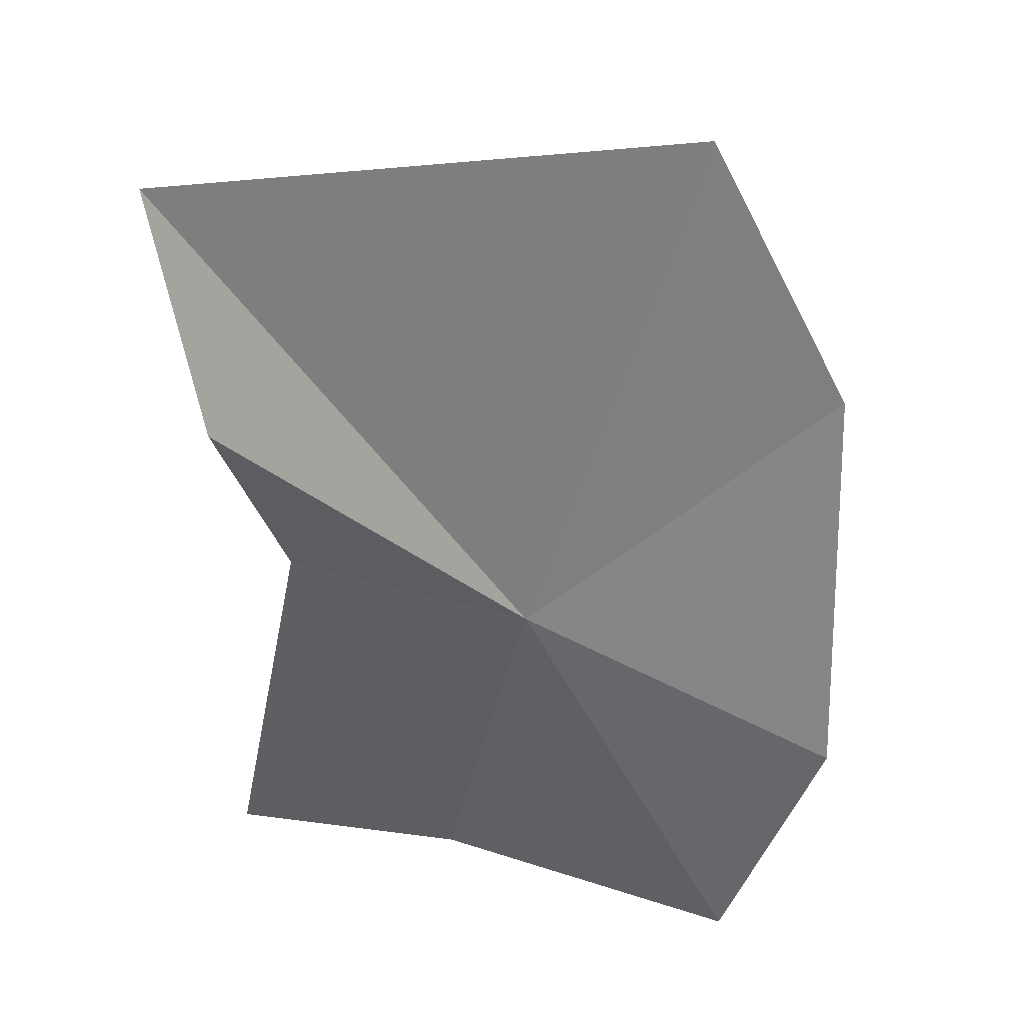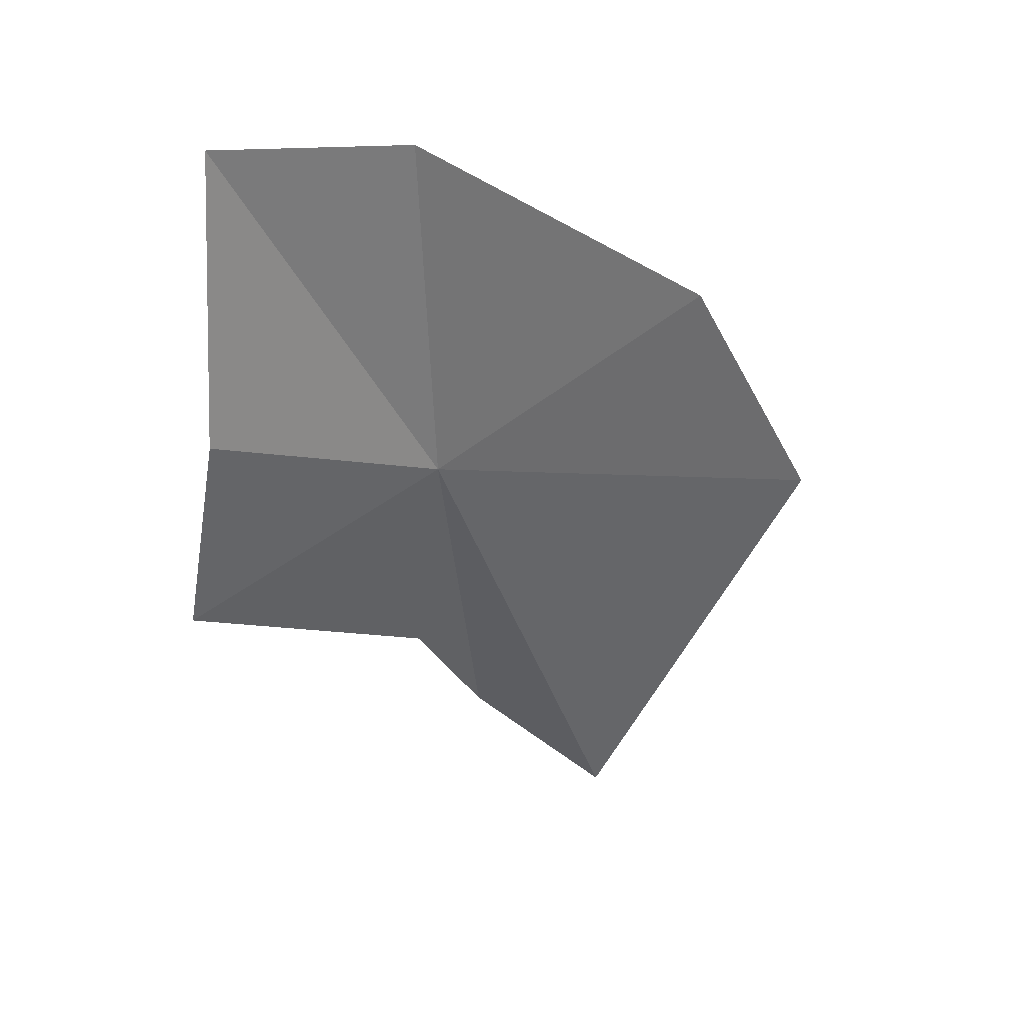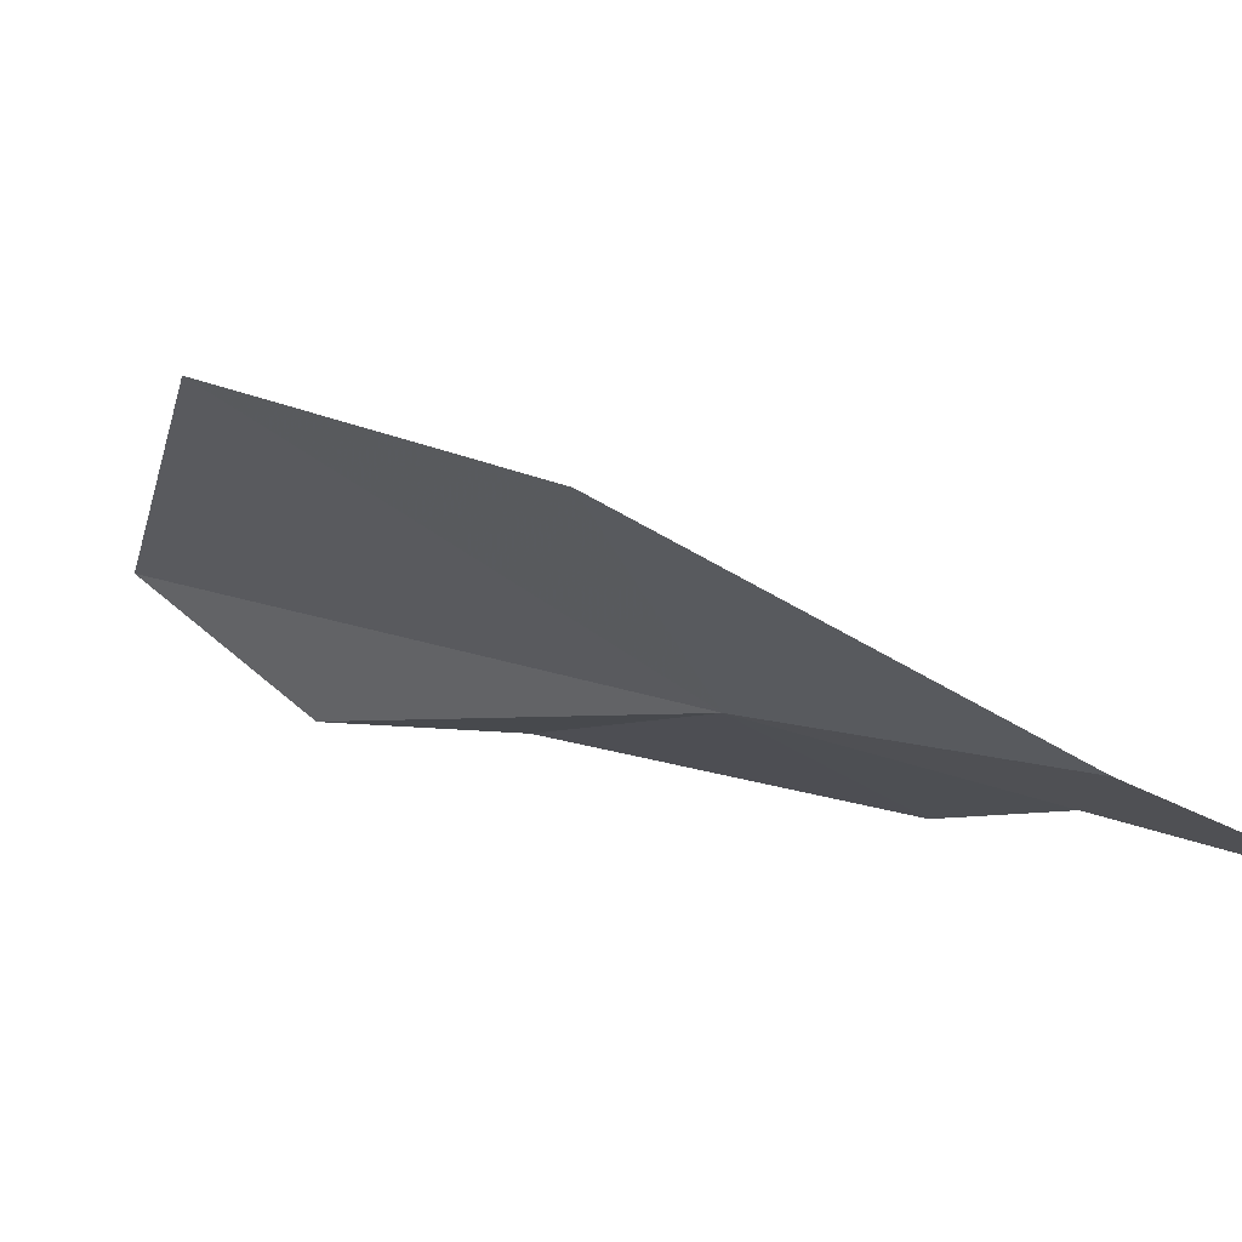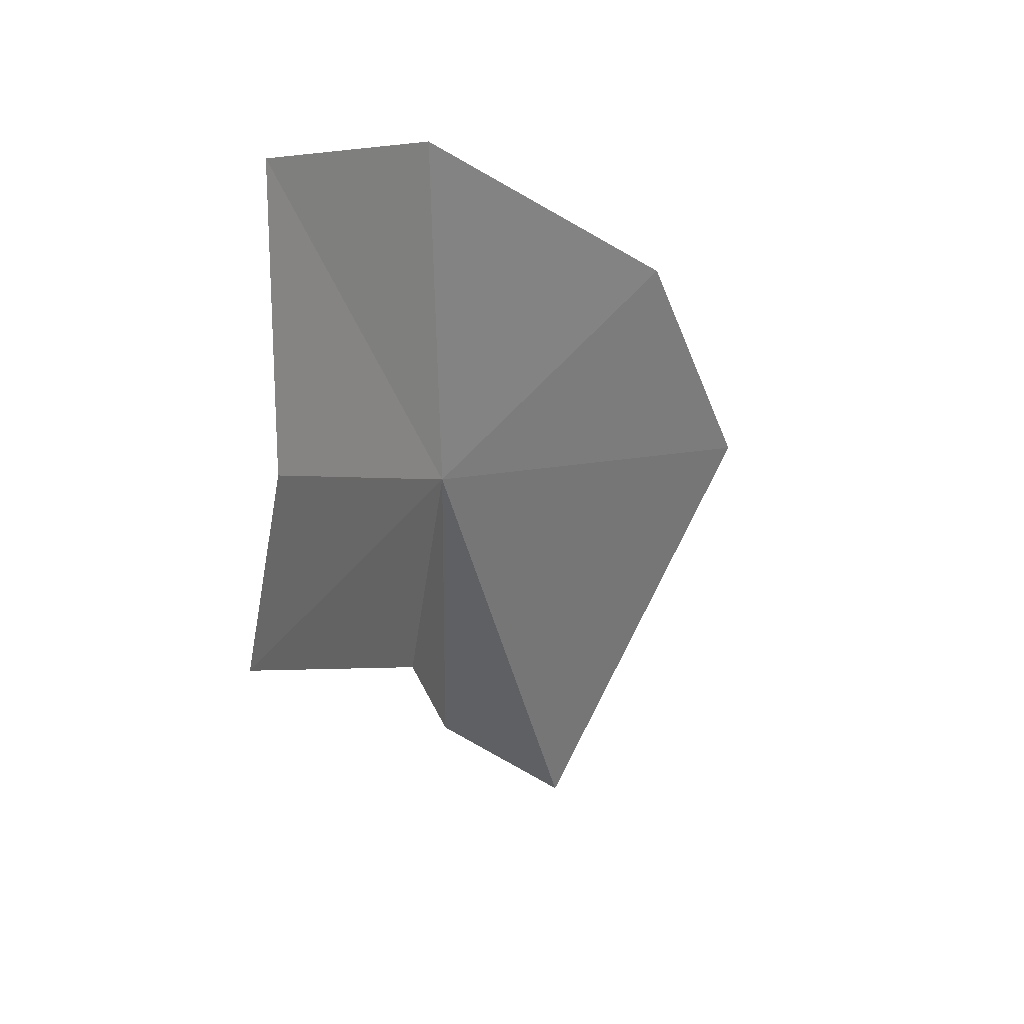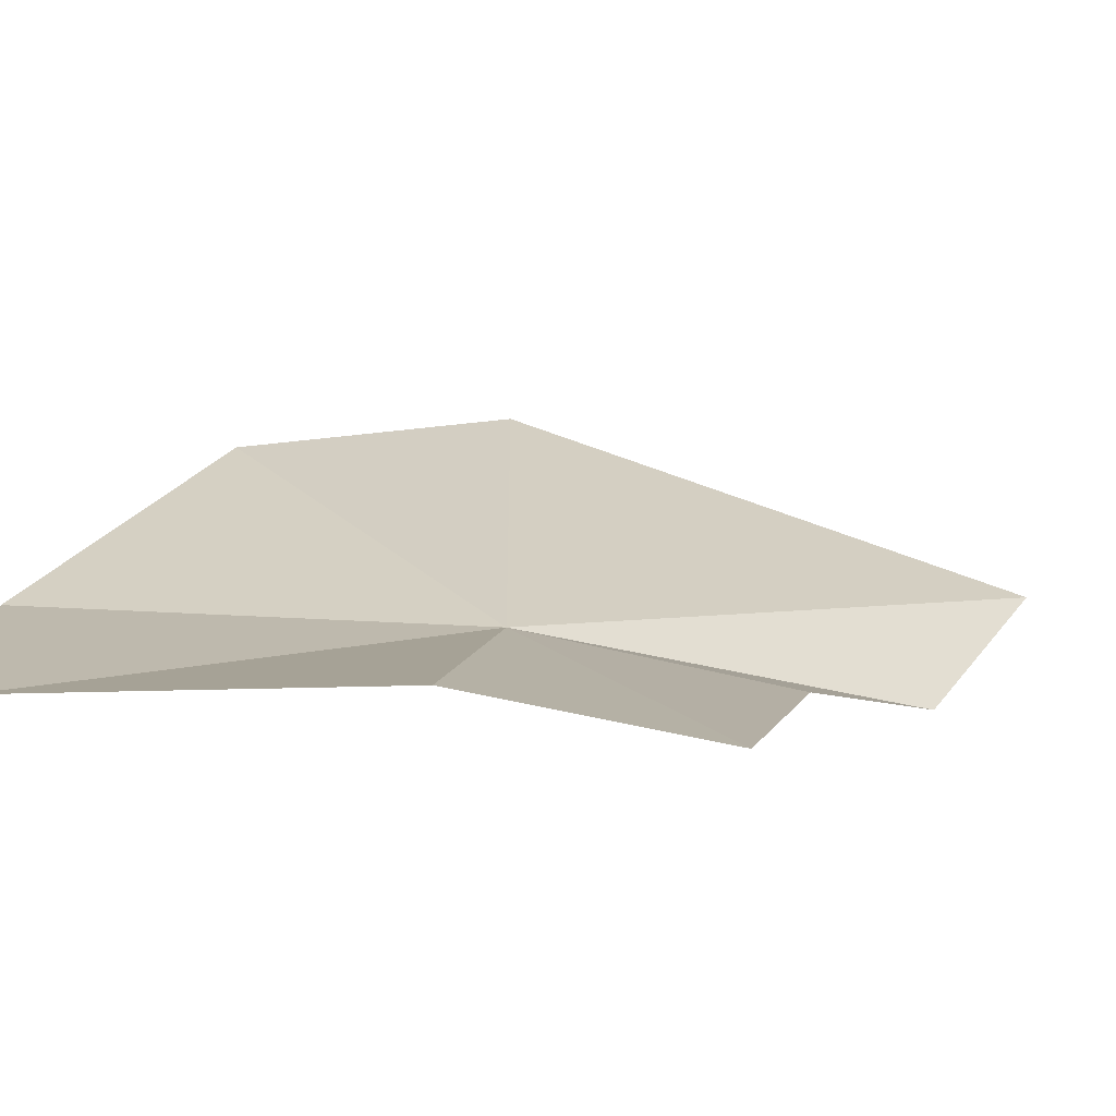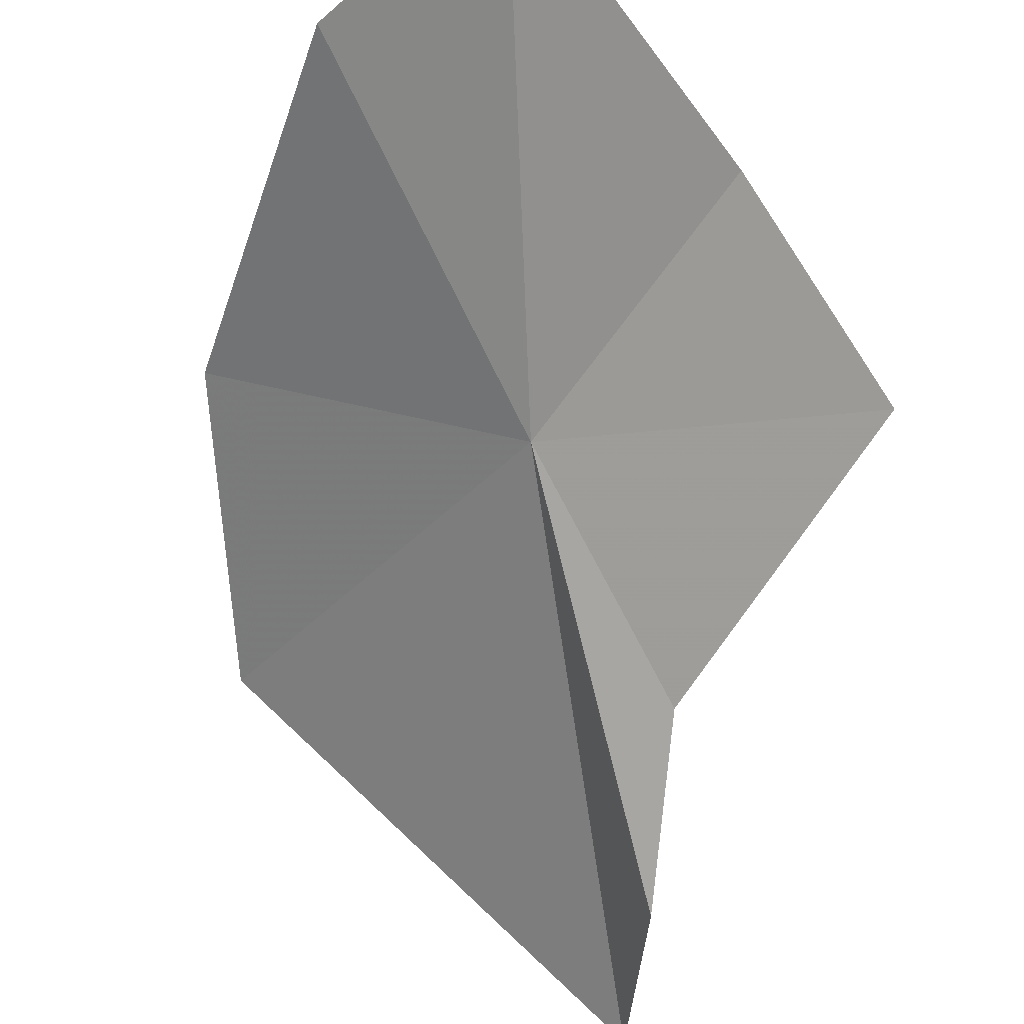
<metadata>
{"format":"obj","ext":"obj","renderer":"f3d","projection":"perspective","resolution":1024,"background":"white","views":[{"elev":-33.6,"azim":52.0,"up":"+Z"},{"elev":31.8,"azim":-51.0,"up":"+Y"},{"elev":5.7,"azim":147.0,"up":"+Z"},{"elev":27.1,"azim":-72.7,"up":"+Y"},{"elev":-8.8,"azim":-105.0,"up":"+Z"},{"elev":-78.7,"azim":-149.6,"up":"+Z"}]}
</metadata>
<code>
v -30.55 154.6 57.04
v -30.62 155.7 57.05
v -31.21 155.8 56.79
v -31.32 154.9 56.82
v -29.85 155.1 57.57
v -29.92 153 57.26
v -30.21 153.4 56.92
v -31.35 154.2 56.71
v -29.45 154.3 57.76
v -30.53 153.8 56.92
f 1 4 3
f 1 2 5
f 1 6 7
f 1 8 4
f 1 5 9
f 1 7 10
f 1 9 6
f 1 10 8
f 1 3 2

</code>
